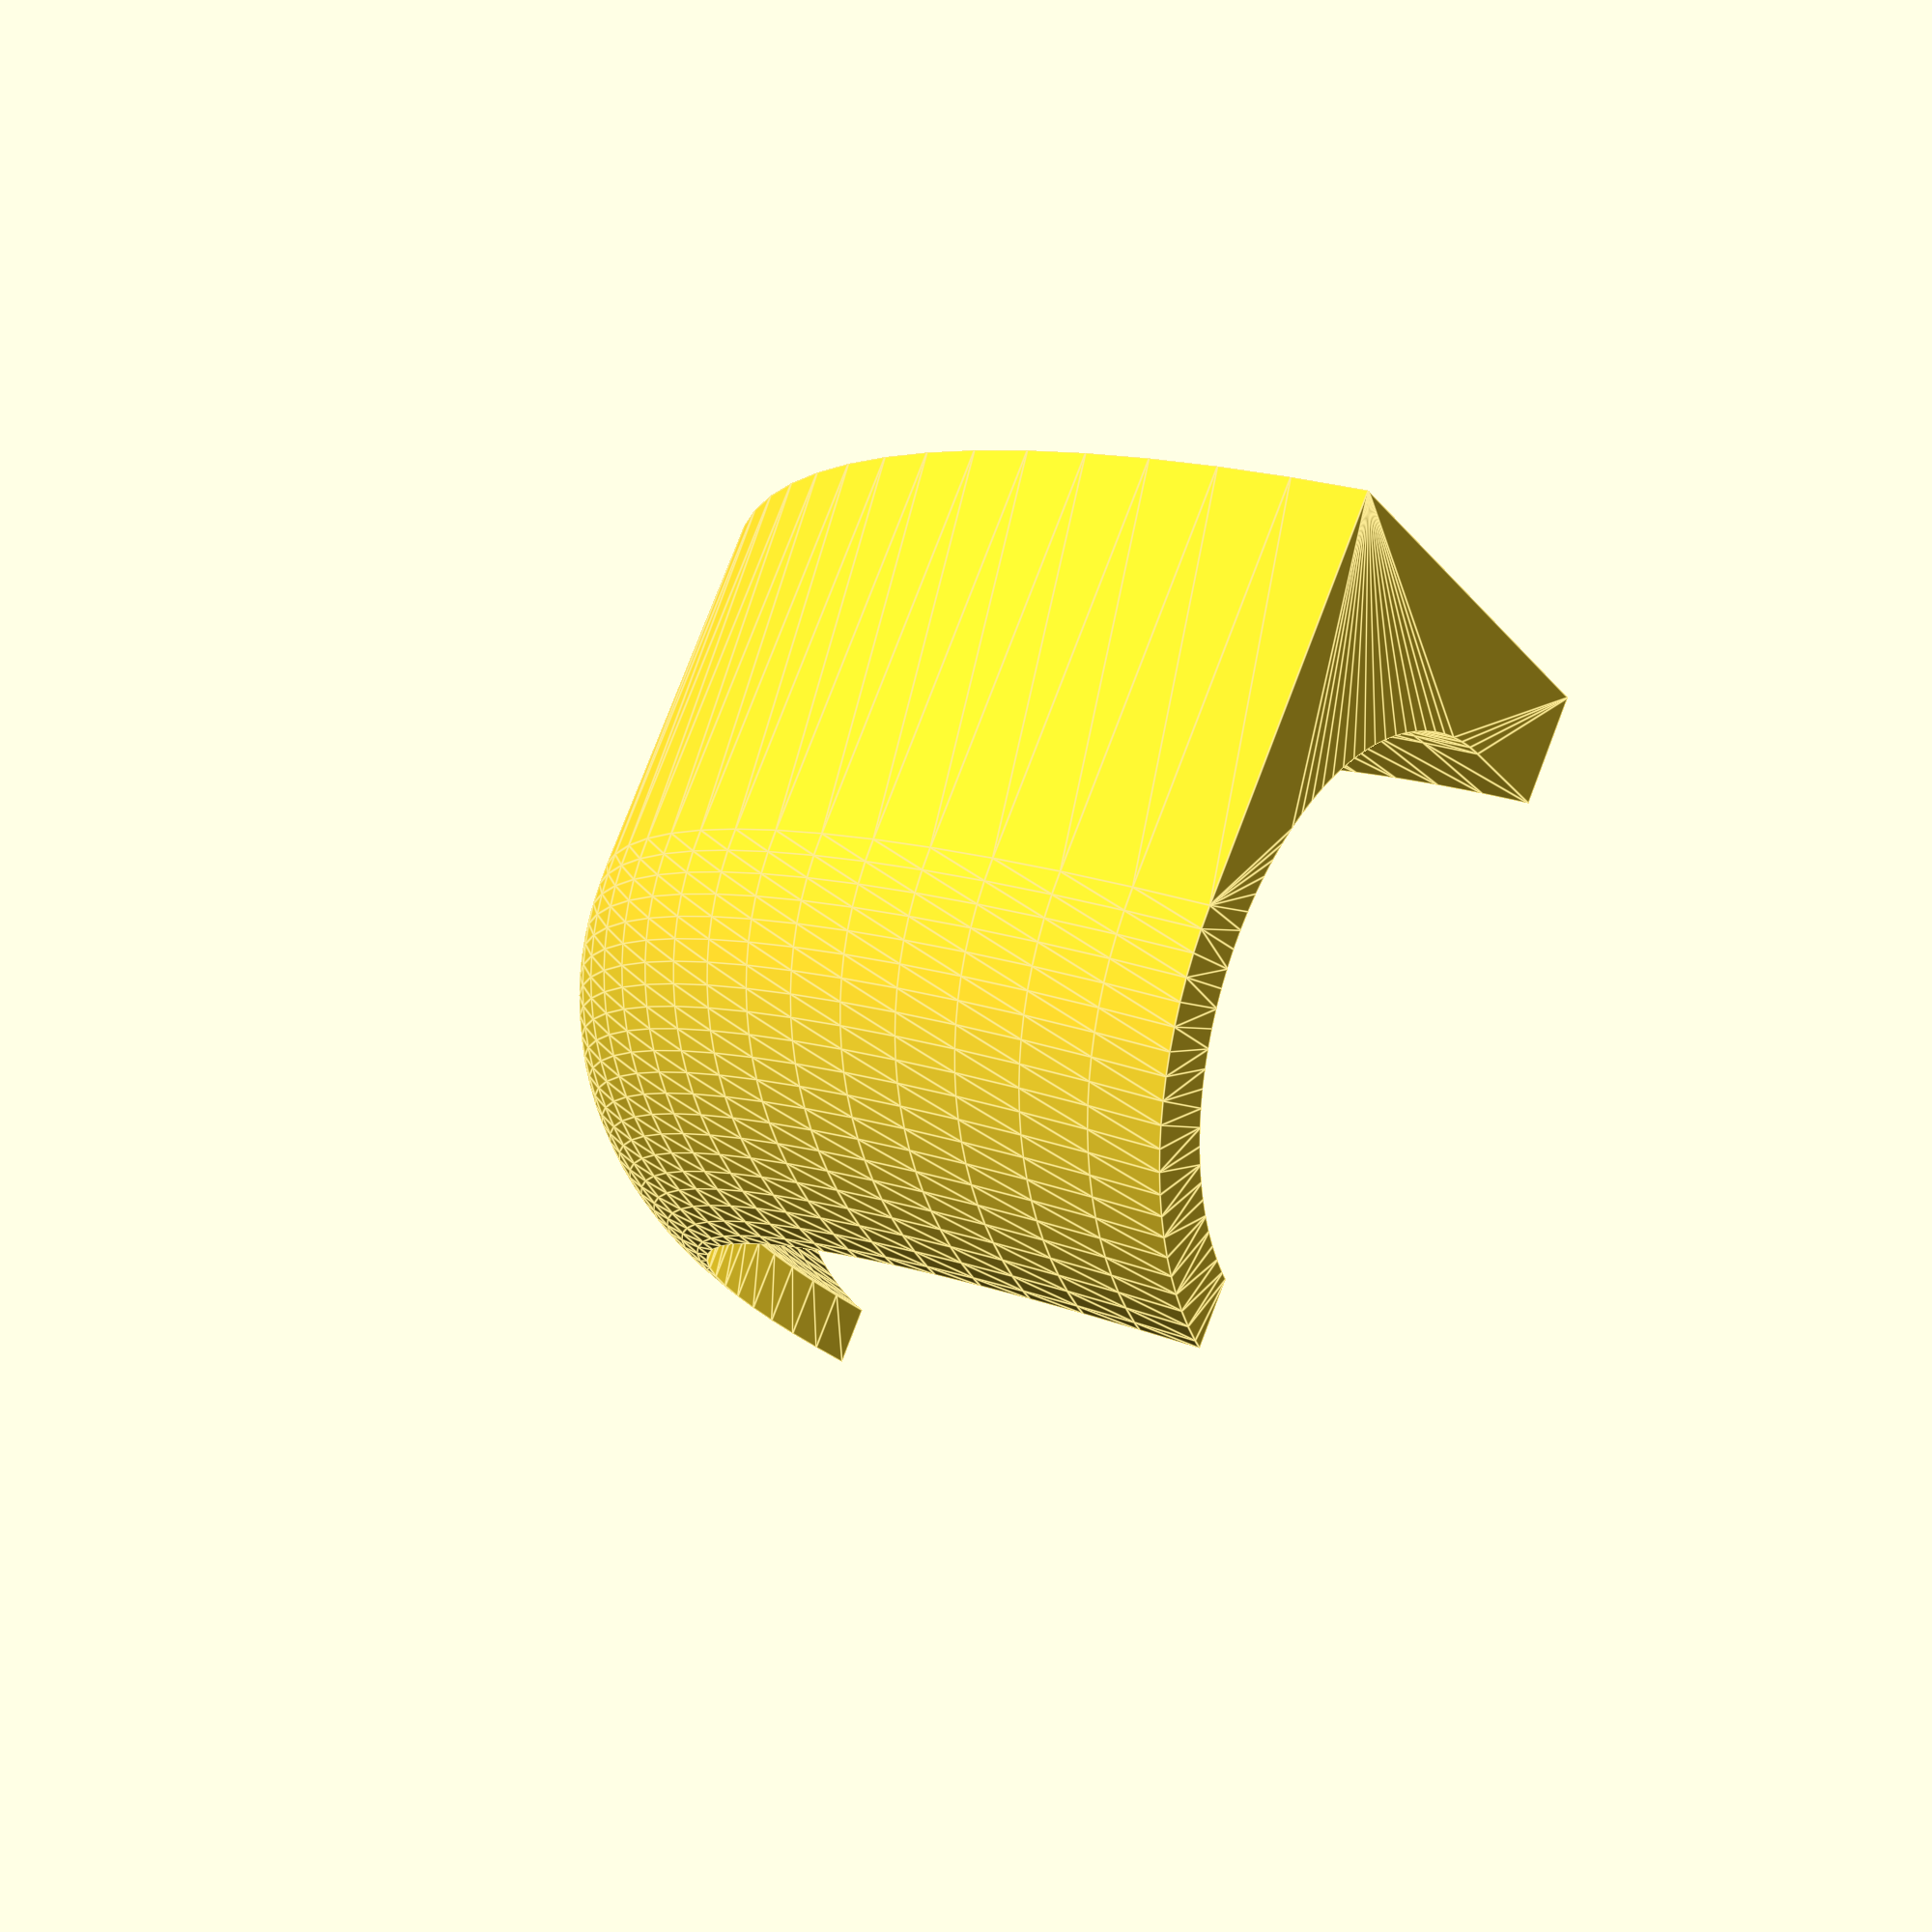
<openscad>
FN=100;
//rotate(a=[90,0,0])
difference (){
rotate_extrude(angle=90, convexity=10, $fn=FN)
translate ([-30,0,0]) rotate(a=[0,0,270]){
difference() {
  union() {
      circle(11, $fn=FN);
      translate([0,-11,0]) square(10);
  }
  //polygon(points=[[-11,0], [9,0], [10,2],[10,-10],[-6,-10]]);
  circle(9, $fn=FN);
  translate([-11,-3,0]) square(10);
  translate([-10,0,0]) square(22);
}
translate([9,-11,0]) square([3.5,15],0);
}
translate([-10, -32, -9.8]) rotate(a=[0,180,90]) cylinder(h=3, r=5.5, center=false, $fn=FN);
translate([-32, -10, -9.8]) rotate(a=[0,180,90]) cylinder(h=3, r=5.5, center=false, $fn=FN);

}

</openscad>
<views>
elev=100.6 azim=239.9 roll=159.0 proj=p view=edges
</views>
